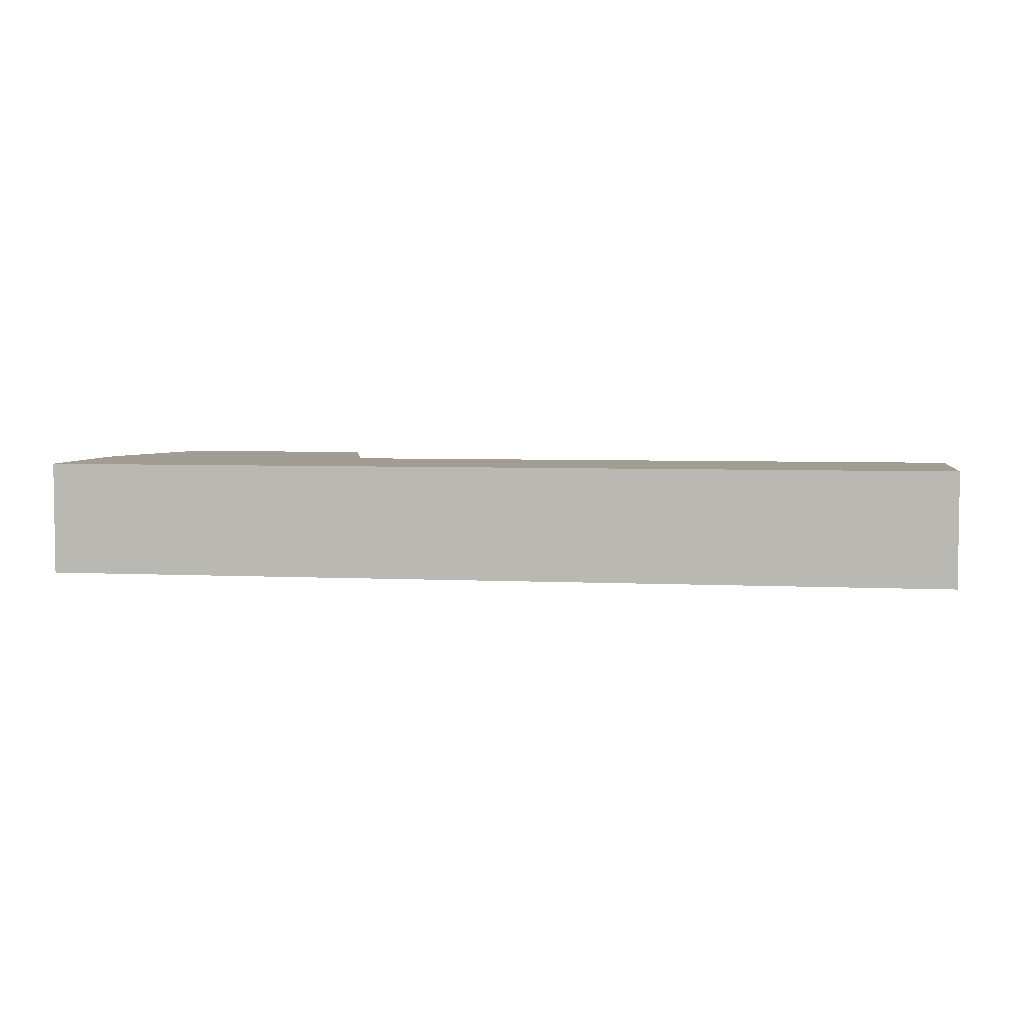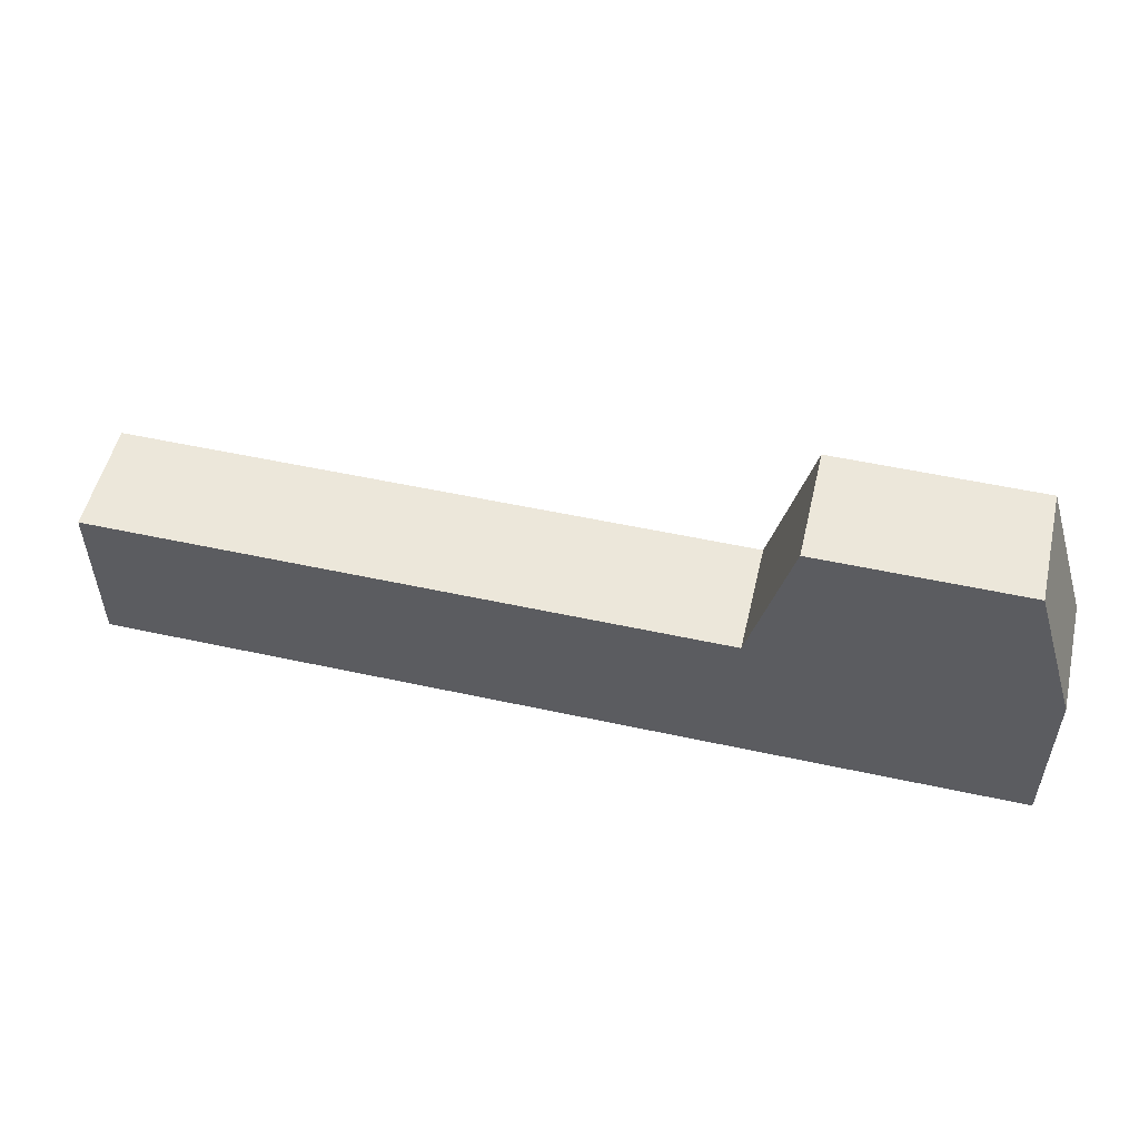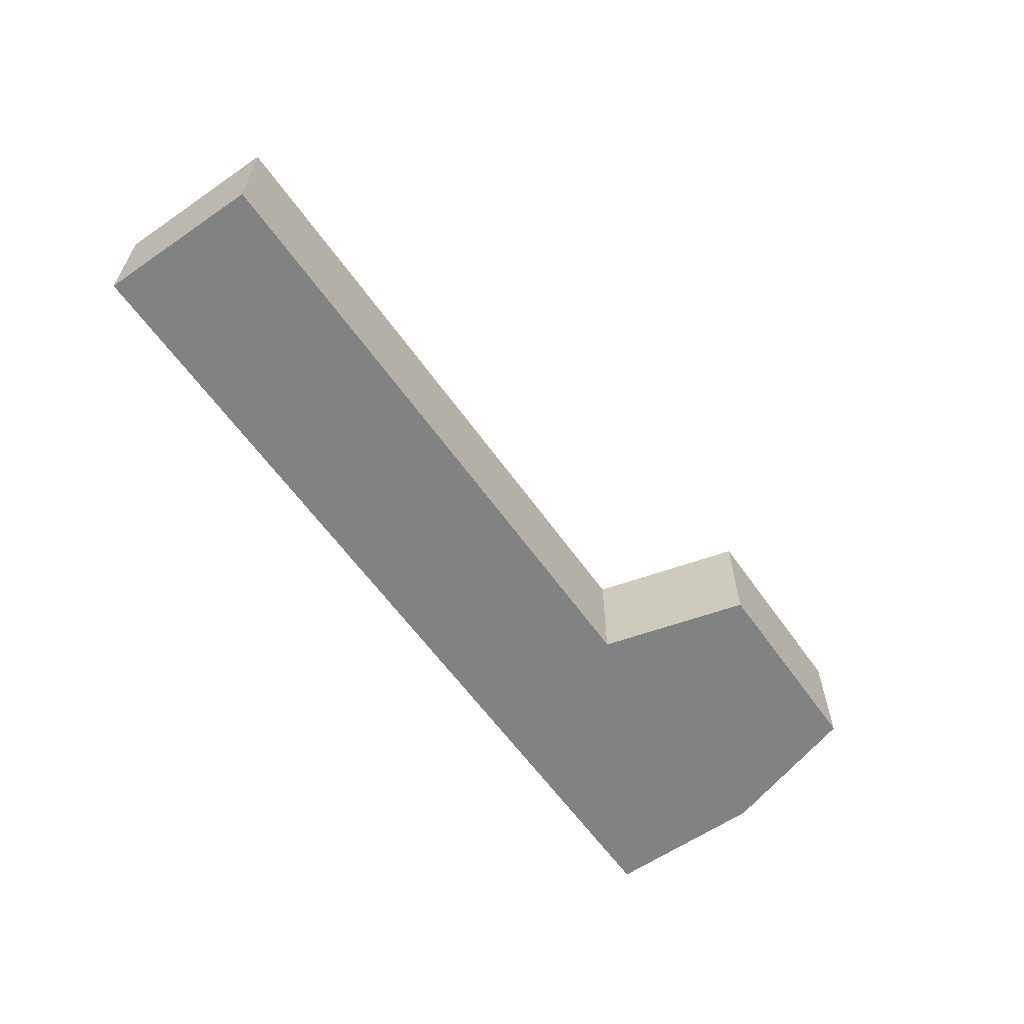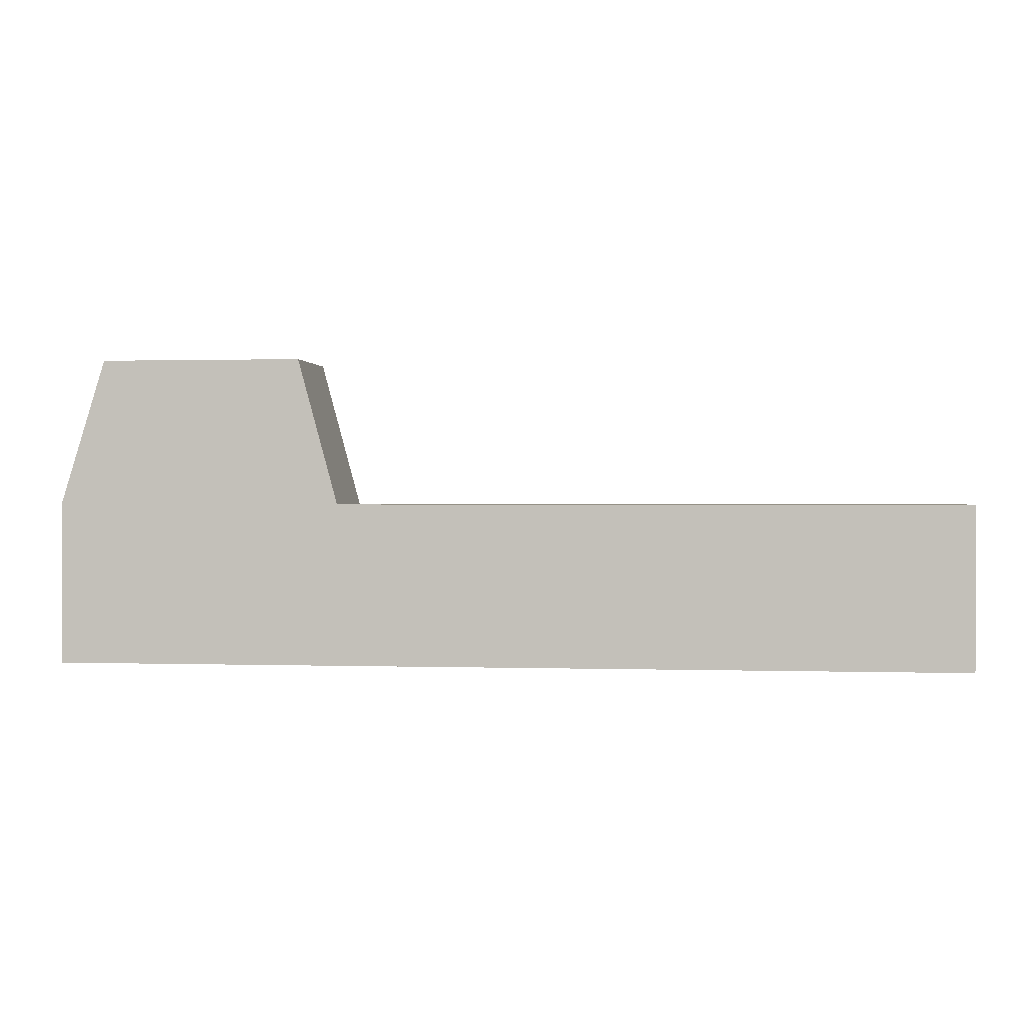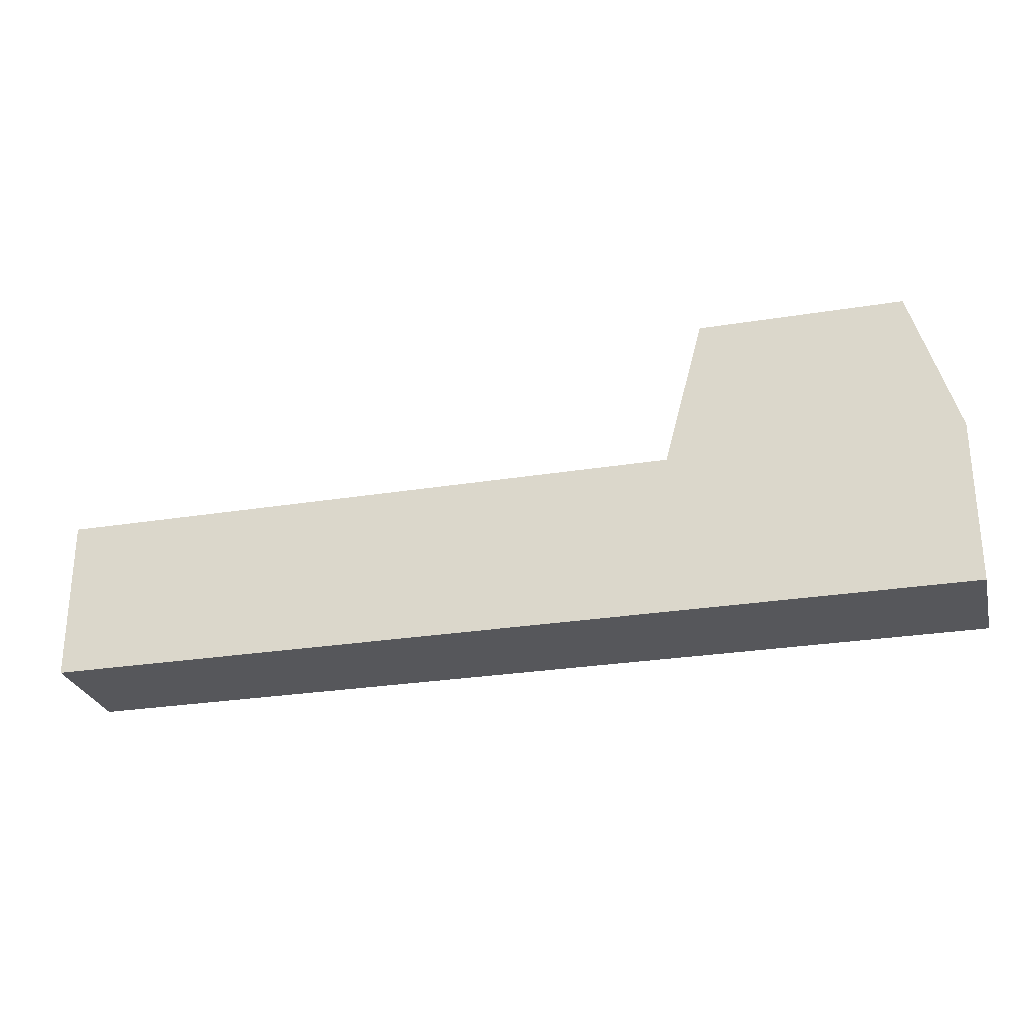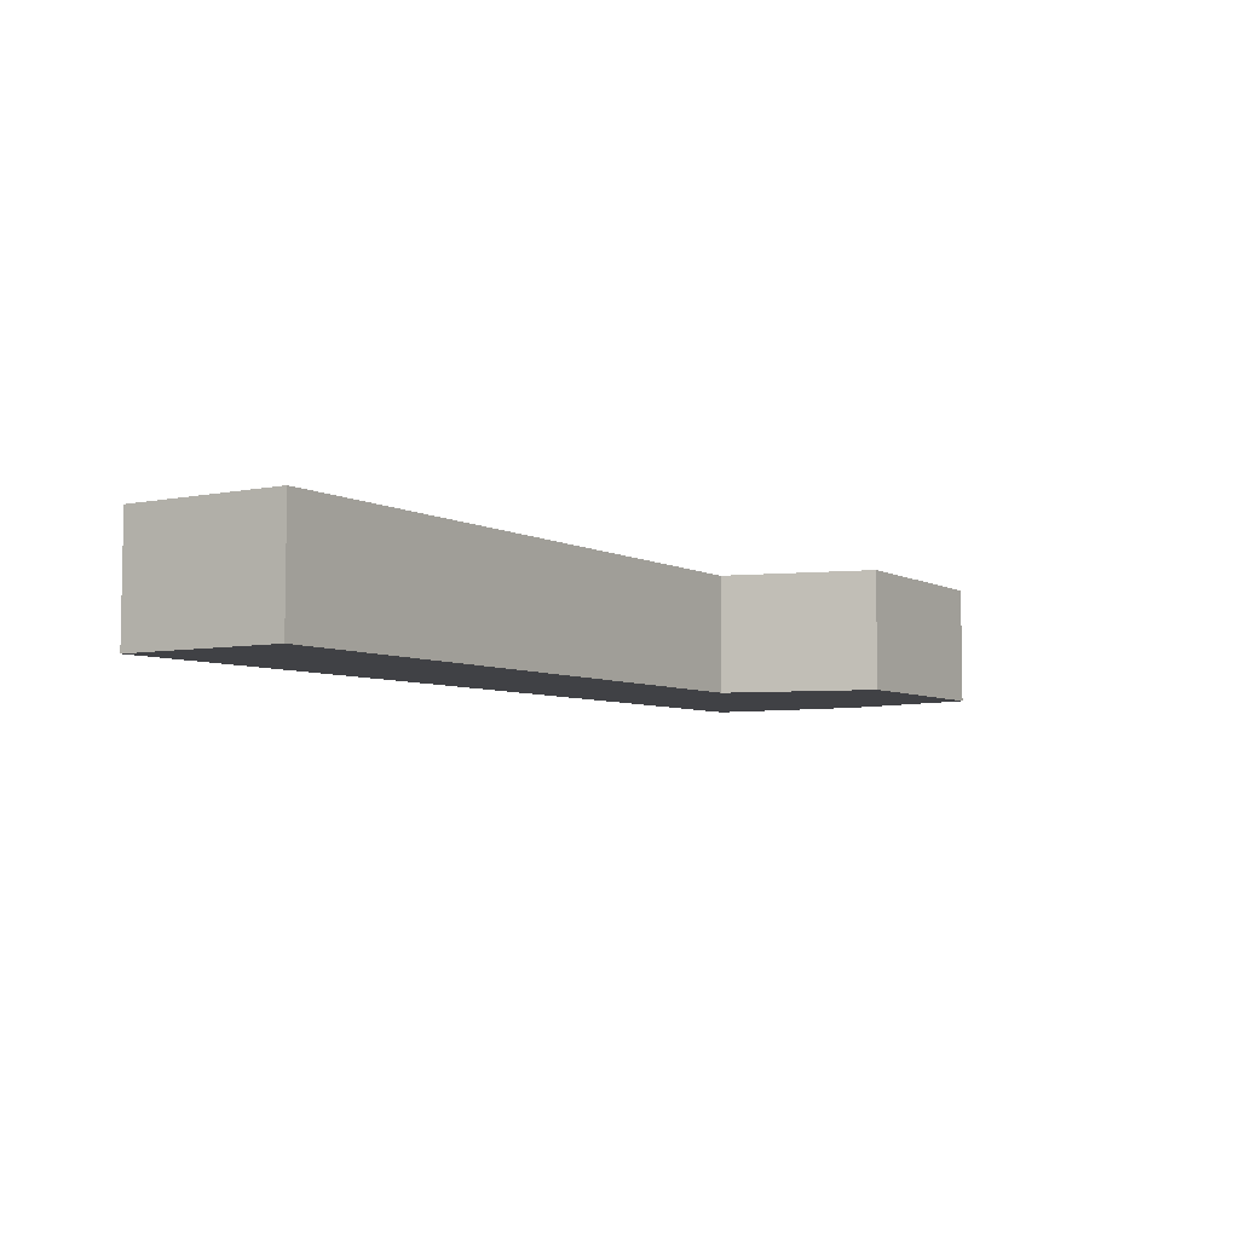
<metadata>
{"format":"obj","ext":"obj","renderer":"f3d","projection":"perspective","resolution":1024,"background":"white","views":[{"elev":4.6,"azim":8.9,"up":"+Z"},{"elev":52.7,"azim":-166.8,"up":"+Y"},{"elev":-60.6,"azim":125.1,"up":"+Z"},{"elev":0.7,"azim":6.8,"up":"+Y"},{"elev":-27.2,"azim":-165.9,"up":"+Y"},{"elev":-5.8,"azim":122.3,"up":"+Z"}]}
</metadata>
<code>
v -5.681 89.97 2.374
v 5.681 89.97 2.374
v -5.681 91.99 2.374
v 5.681 91.99 2.374
v -5.681 91.99 0.9635
v 5.681 91.99 0.9635
v -5.681 89.97 0.9635
v 5.681 89.97 0.9635
v -2.116 91.99 2.374
v -2.116 91.99 0.9635
v -2.116 89.97 0.9635
v -2.116 89.97 2.374
v -5.117 93.81 2.374
v -2.609 93.81 2.374
v -2.609 93.81 0.9635
v -5.117 93.81 0.9635
f 1 12 9 3
f 13 14 15 16
f 5 10 11 7
f 7 11 12 1
f 2 8 6 4
f 7 1 3 5
f 9 4 6 10
f 11 10 6 8
f 12 11 8 2
f 9 12 2 4
f 3 9 14 13
f 9 10 15 14
f 10 5 16 15
f 5 3 13 16

</code>
